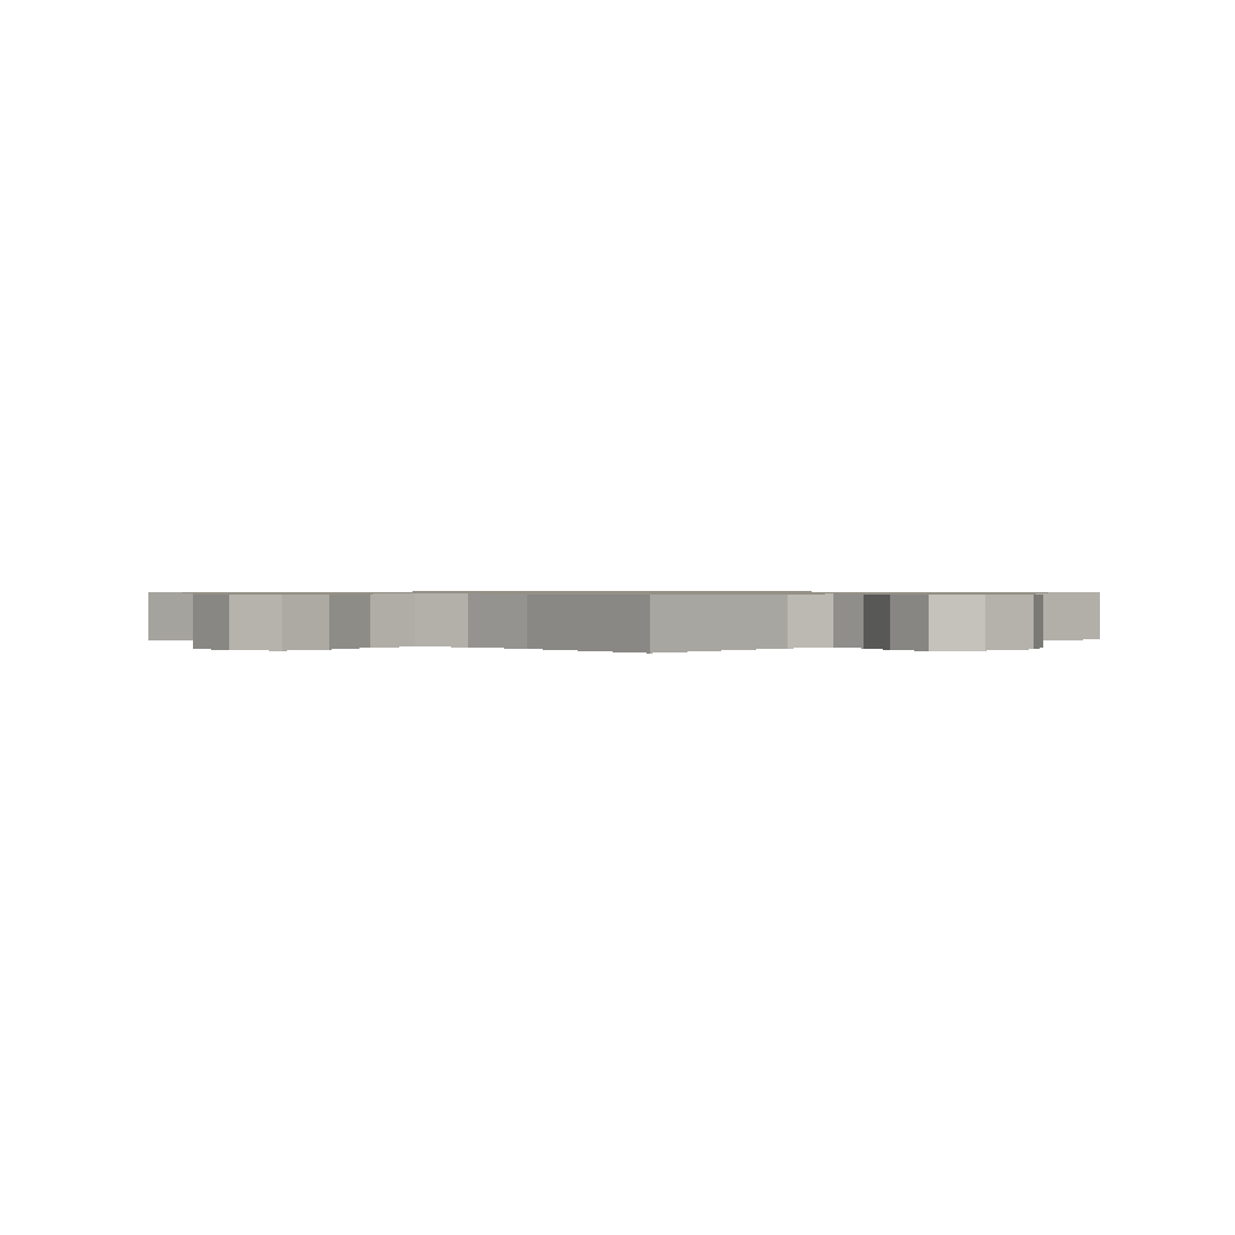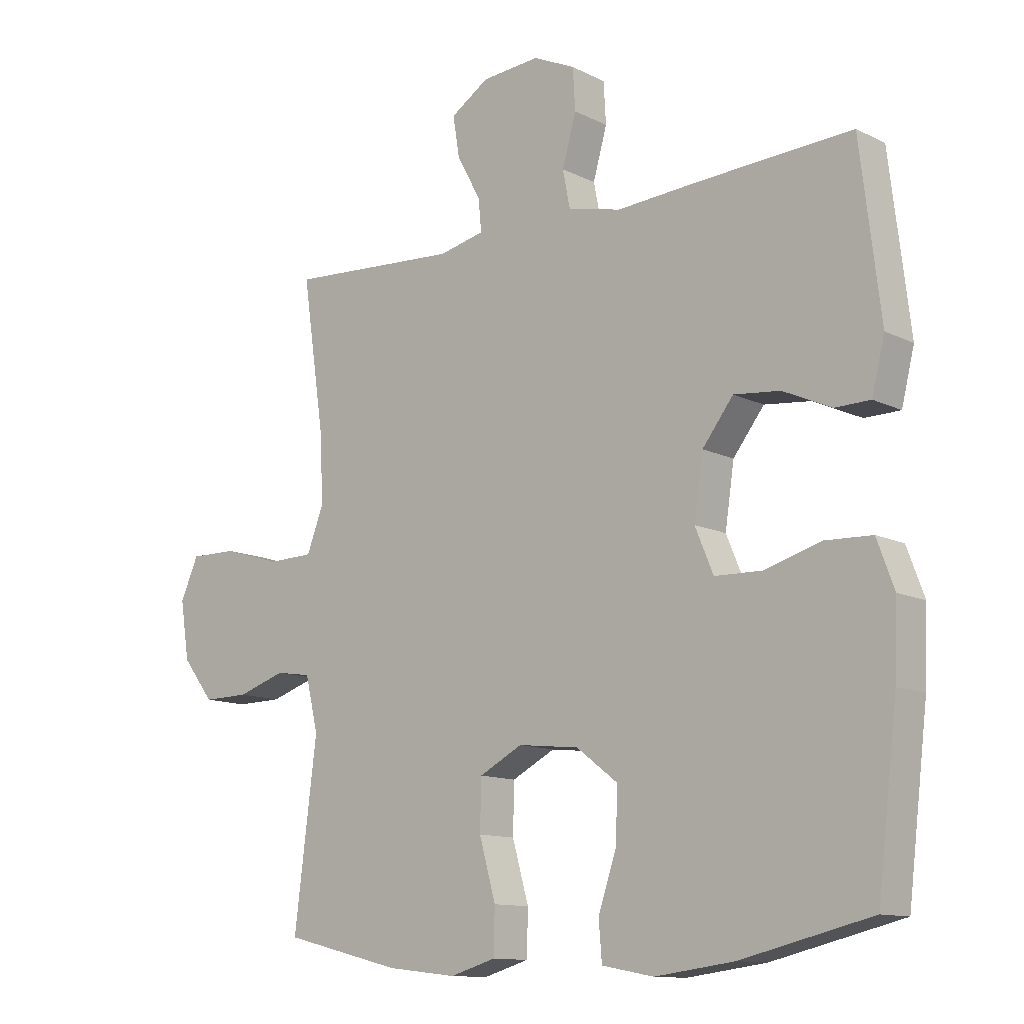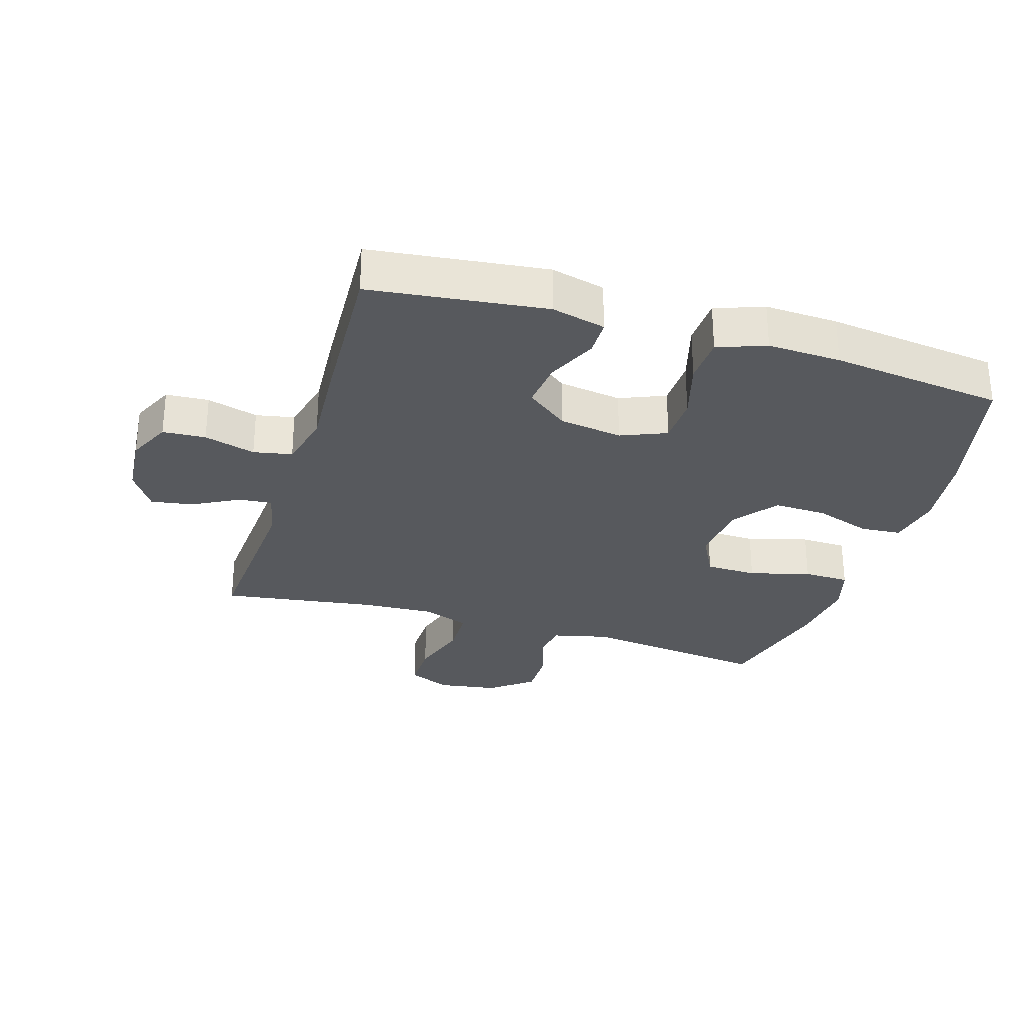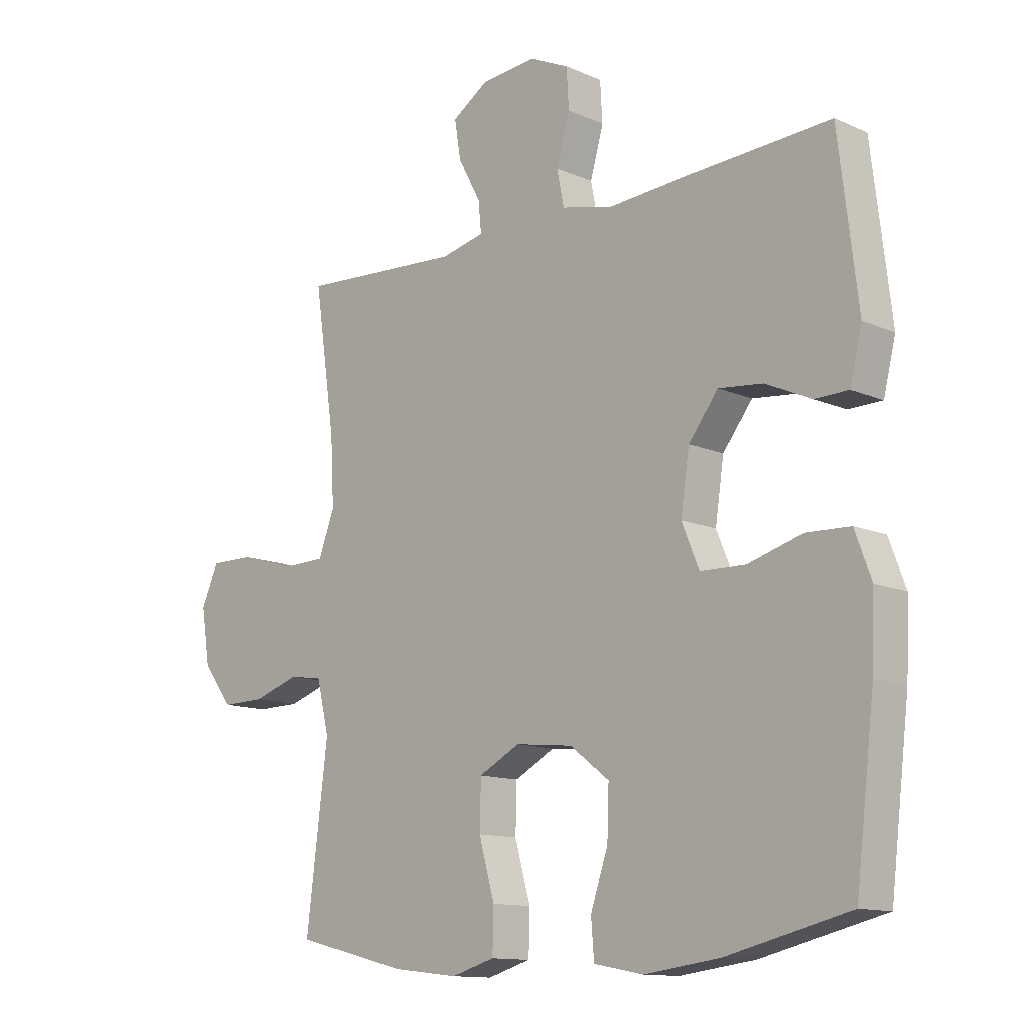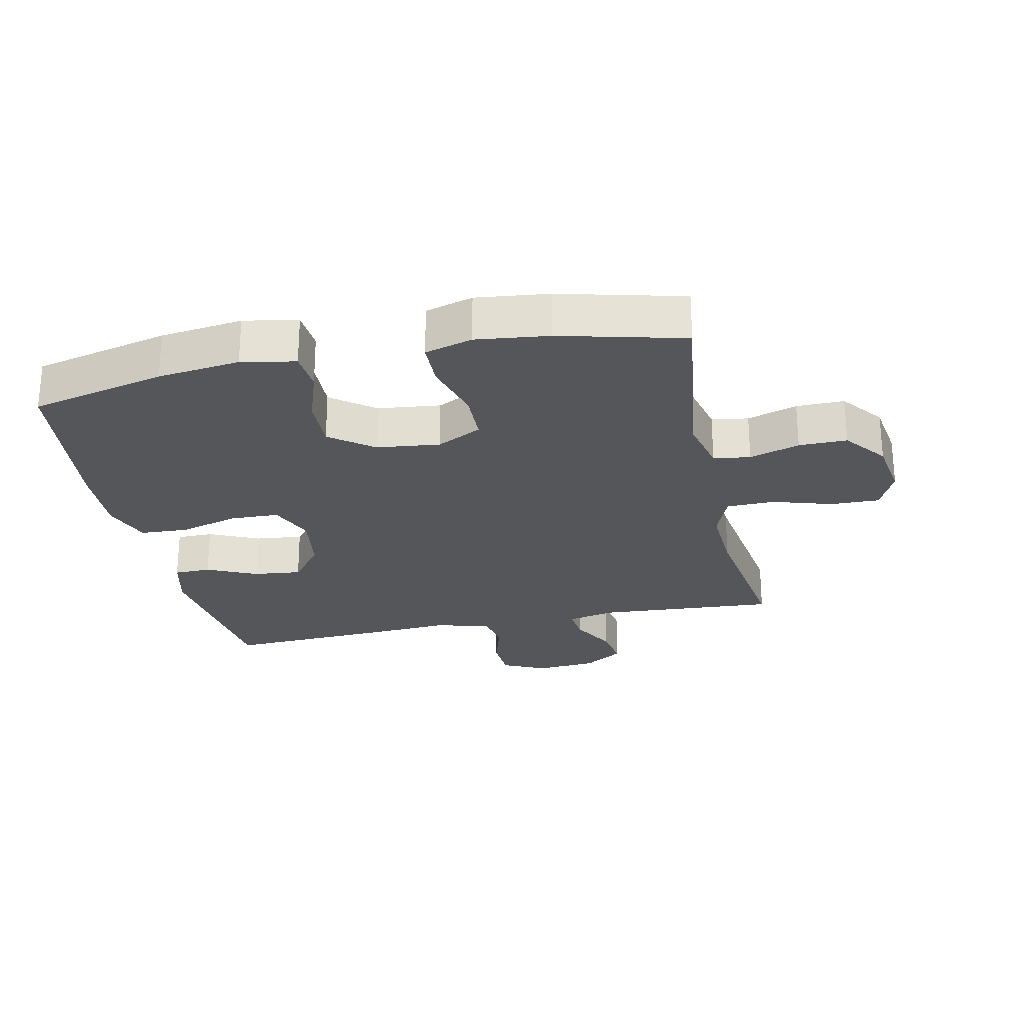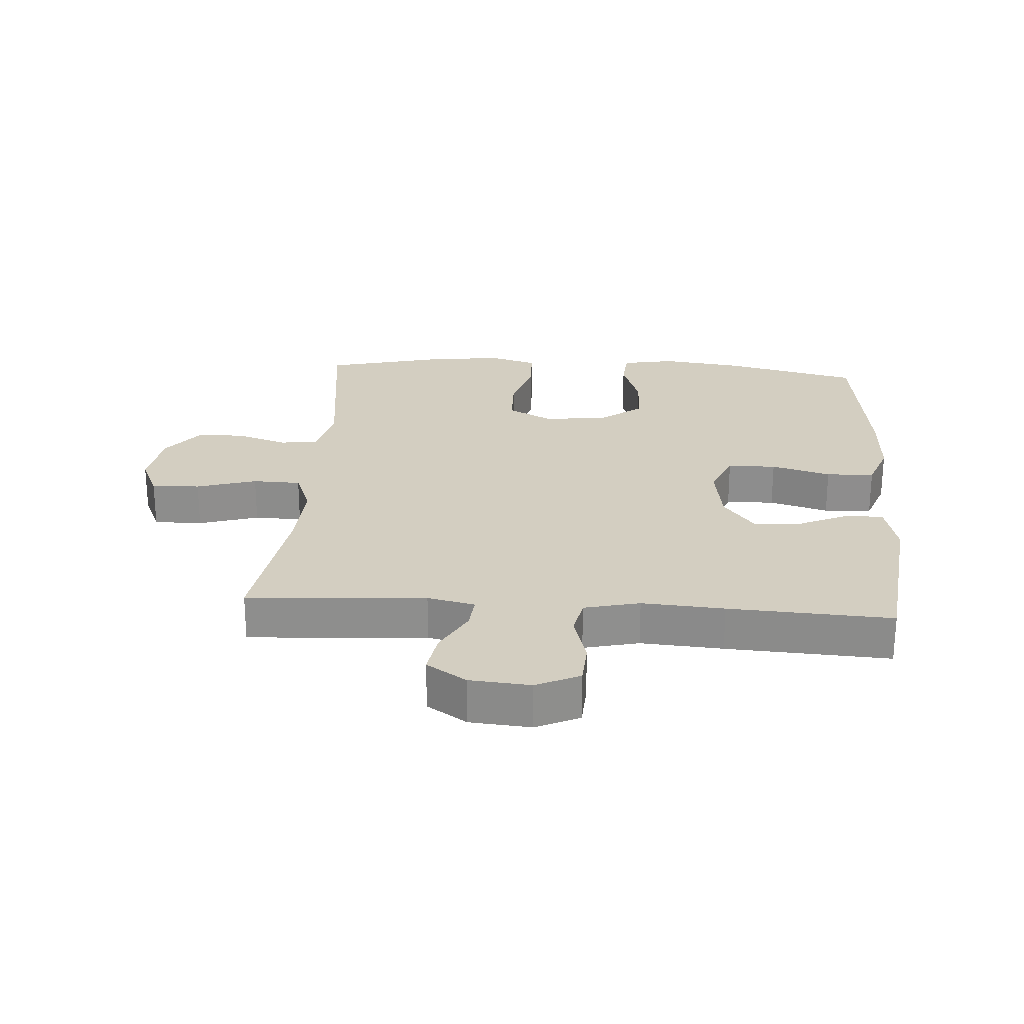
<metadata>
{"format":"obj","ext":"obj","renderer":"f3d","projection":"perspective","resolution":1024,"background":"white","views":[{"elev":0.8,"azim":-47.0,"up":"+Y"},{"elev":-12.0,"azim":40.6,"up":"+Z"},{"elev":-29.3,"azim":72.9,"up":"+Y"},{"elev":-12.6,"azim":44.6,"up":"+Z"},{"elev":-25.4,"azim":-168.1,"up":"+Y"},{"elev":25.1,"azim":3.9,"up":"+Y"}]}
</metadata>
<code>
v 0.5 0.07 0.5
v 0.533 0.07 0.223
v 0.512 0.07 0.138
v 0.454 0.07 0.137
v 0.375 0.07 0.173
v 0.299 0.07 0.181
v 0.248 0.07 0.115
v 0.233 0.07 0.015
v 0.263 0.07 -0.057
v 0.34 0.07 -0.059
v 0.434 0.07 -0.032
v 0.51 0.07 -0.035
v 0.538 0.07 -0.111
v 0.533 0.07 -0.227
v 0.5 0.07 -0.5
v 0.287 0.07 -0.551
v 0.157 0.07 -0.568
v 0.072 0.07 -0.552
v 0.067 0.07 -0.488
v 0.097 0.07 -0.399
v 0.1 0.07 -0.315
v 0.032 0.07 -0.263
v -0.068 0.07 -0.252
v -0.139 0.07 -0.289
v -0.141 0.07 -0.37
v -0.114 0.07 -0.466
v -0.116 0.07 -0.539
v -0.191 0.07 -0.561
v -0.305 0.07 -0.548
v -0.5 0.07 -0.5
v -0.463 0.07 -0.204
v -0.484 0.07 -0.116
v -0.542 0.07 -0.107
v -0.621 0.07 -0.133
v -0.697 0.07 -0.134
v -0.749 0.07 -0.067
v -0.764 0.07 0.028
v -0.734 0.07 0.095
v -0.657 0.07 0.094
v -0.562 0.07 0.065
v -0.486 0.07 0.067
v -0.458 0.07 0.14
v -0.464 0.07 0.255
v -0.5 0.07 0.5
v -0.217 0.07 0.482
v -0.142 0.07 0.499
v -0.147 0.07 0.552
v -0.186 0.07 0.624
v -0.197 0.07 0.691
v -0.134 0.07 0.732
v -0.038 0.07 0.74
v 0.031 0.07 0.708
v 0.035 0.07 0.64
v 0.012 0.07 0.559
v 0.024 0.07 0.498
v 0.112 0.07 0.477
v 0.242 0.07 0.486
v 0.5 0 0.5
v 0.533 0 0.223
v 0.512 0 0.138
v 0.454 0 0.137
v 0.375 0 0.173
v 0.299 0 0.181
v 0.248 0 0.115
v 0.233 0 0.015
v 0.263 0 -0.057
v 0.34 0 -0.059
v 0.434 0 -0.032
v 0.51 0 -0.035
v 0.538 0 -0.111
v 0.533 0 -0.227
v 0.5 0 -0.5
v 0.287 0 -0.551
v 0.157 0 -0.568
v 0.072 0 -0.552
v 0.067 0 -0.488
v 0.097 0 -0.399
v 0.1 0 -0.315
v 0.032 0 -0.263
v -0.068 0 -0.252
v -0.139 0 -0.289
v -0.141 0 -0.37
v -0.114 0 -0.466
v -0.116 0 -0.539
v -0.191 0 -0.561
v -0.305 0 -0.548
v -0.5 0 -0.5
v -0.463 0 -0.204
v -0.484 0 -0.116
v -0.542 0 -0.107
v -0.621 0 -0.133
v -0.697 0 -0.134
v -0.749 0 -0.067
v -0.764 0 0.028
v -0.734 0 0.095
v -0.657 0 0.094
v -0.562 0 0.065
v -0.486 0 0.067
v -0.458 0 0.14
v -0.464 0 0.255
v -0.5 0 0.5
v -0.217 0 0.482
v -0.142 0 0.499
v -0.147 0 0.552
v -0.186 0 0.624
v -0.197 0 0.691
v -0.134 0 0.732
v -0.038 0 0.74
v 0.031 0 0.708
v 0.035 0 0.64
v 0.012 0 0.559
v 0.024 0 0.498
v 0.112 0 0.477
v 0.242 0 0.486
f 3 4 5
f 2 3 5
f 1 2 5
f 57 1 5
f 56 57 5
f 55 56 5 6
f 52 53 54
f 51 52 54
f 50 51 54
f 49 50 54
f 48 49 54
f 47 48 54
f 46 47 54 55
f 55 6 7
f 46 55 7
f 45 46 7
f 45 7 8
f 44 45 8
f 43 44 8
f 38 39 40
f 37 38 40
f 36 37 40
f 35 36 40
f 34 35 40
f 33 34 40
f 32 33 40 41
f 31 32 41 42
f 29 30 31
f 28 29 31
f 27 28 31
f 26 27 31
f 25 26 31
f 24 25 31 42
f 18 19 20
f 17 18 20
f 16 17 20
f 15 16 20
f 14 15 20
f 13 14 20
f 12 13 20
f 11 12 20
f 10 11 20
f 9 10 20 21
f 43 8 9
f 42 43 9
f 24 42 9
f 23 24 9
f 9 21 22
f 9 22 23
f 62 61 60
f 62 60 59
f 62 59 58
f 62 58 114
f 62 114 113
f 63 62 113 112
f 111 110 109
f 111 109 108
f 111 108 107
f 111 107 106
f 111 106 105
f 111 105 104
f 112 111 104 103
f 64 63 112
f 64 112 103
f 64 103 102
f 65 64 102
f 65 102 101
f 65 101 100
f 97 96 95
f 97 95 94
f 97 94 93
f 97 93 92
f 97 92 91
f 97 91 90
f 98 97 90 89
f 99 98 89 88
f 88 87 86
f 88 86 85
f 88 85 84
f 88 84 83
f 88 83 82
f 99 88 82 81
f 77 76 75
f 77 75 74
f 77 74 73
f 77 73 72
f 77 72 71
f 77 71 70
f 77 70 69
f 77 69 68
f 77 68 67
f 78 77 67 66
f 66 65 100
f 66 100 99
f 66 99 81
f 66 81 80
f 79 78 66
f 80 79 66
f 1 58 59 2
f 2 59 60 3
f 3 60 61 4
f 4 61 62 5
f 5 62 63 6
f 6 63 64 7
f 7 64 65 8
f 8 65 66 9
f 9 66 67 10
f 10 67 68 11
f 11 68 69 12
f 12 69 70 13
f 13 70 71 14
f 14 71 72 15
f 15 72 73 16
f 16 73 74 17
f 17 74 75 18
f 18 75 76 19
f 19 76 77 20
f 20 77 78 21
f 21 78 79 22
f 22 79 80 23
f 23 80 81 24
f 24 81 82 25
f 25 82 83 26
f 26 83 84 27
f 27 84 85 28
f 28 85 86 29
f 29 86 87 30
f 30 87 88 31
f 31 88 89 32
f 32 89 90 33
f 33 90 91 34
f 34 91 92 35
f 35 92 93 36
f 36 93 94 37
f 37 94 95 38
f 38 95 96 39
f 39 96 97 40
f 40 97 98 41
f 41 98 99 42
f 42 99 100 43
f 43 100 101 44
f 44 101 102 45
f 45 102 103 46
f 46 103 104 47
f 47 104 105 48
f 48 105 106 49
f 49 106 107 50
f 50 107 108 51
f 51 108 109 52
f 52 109 110 53
f 53 110 111 54
f 54 111 112 55
f 55 112 113 56
f 56 113 114 57
f 57 114 58 1

</code>
